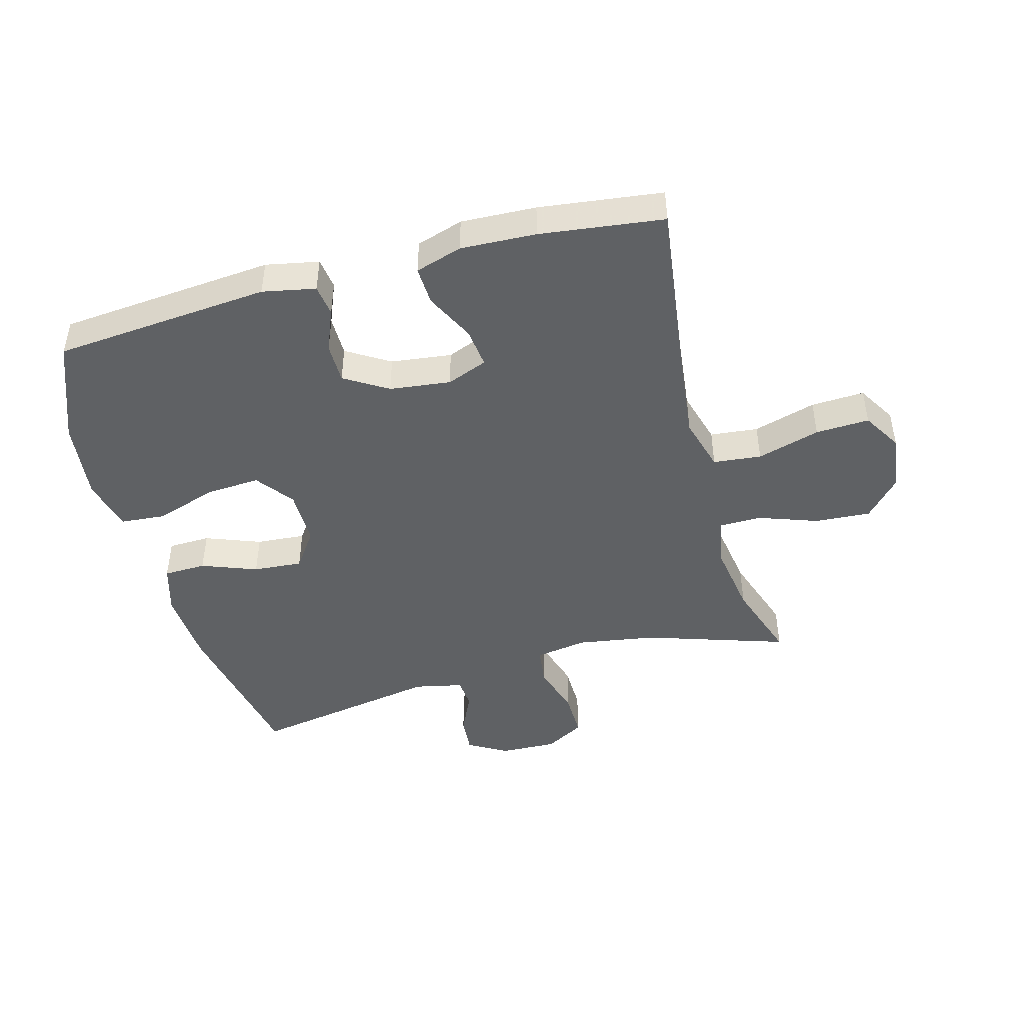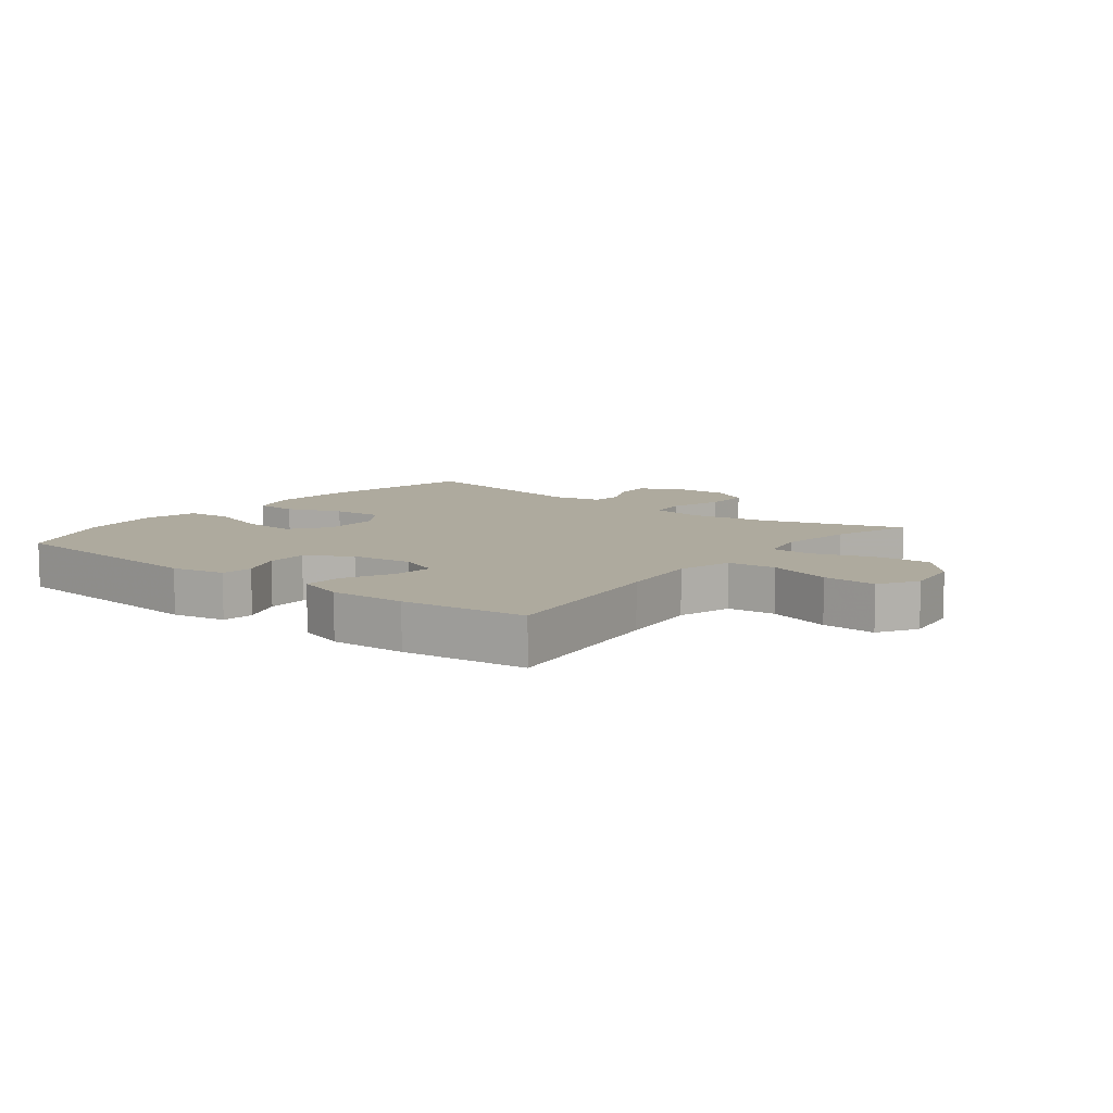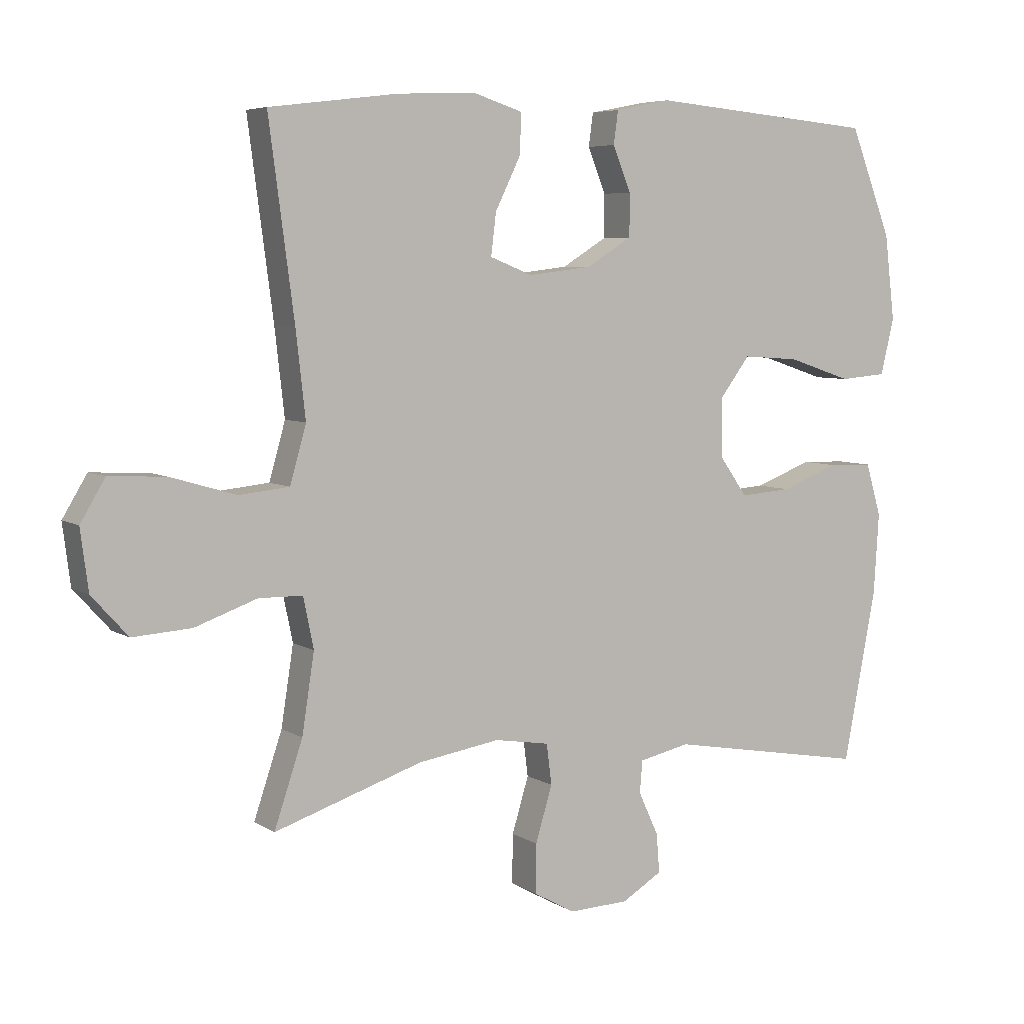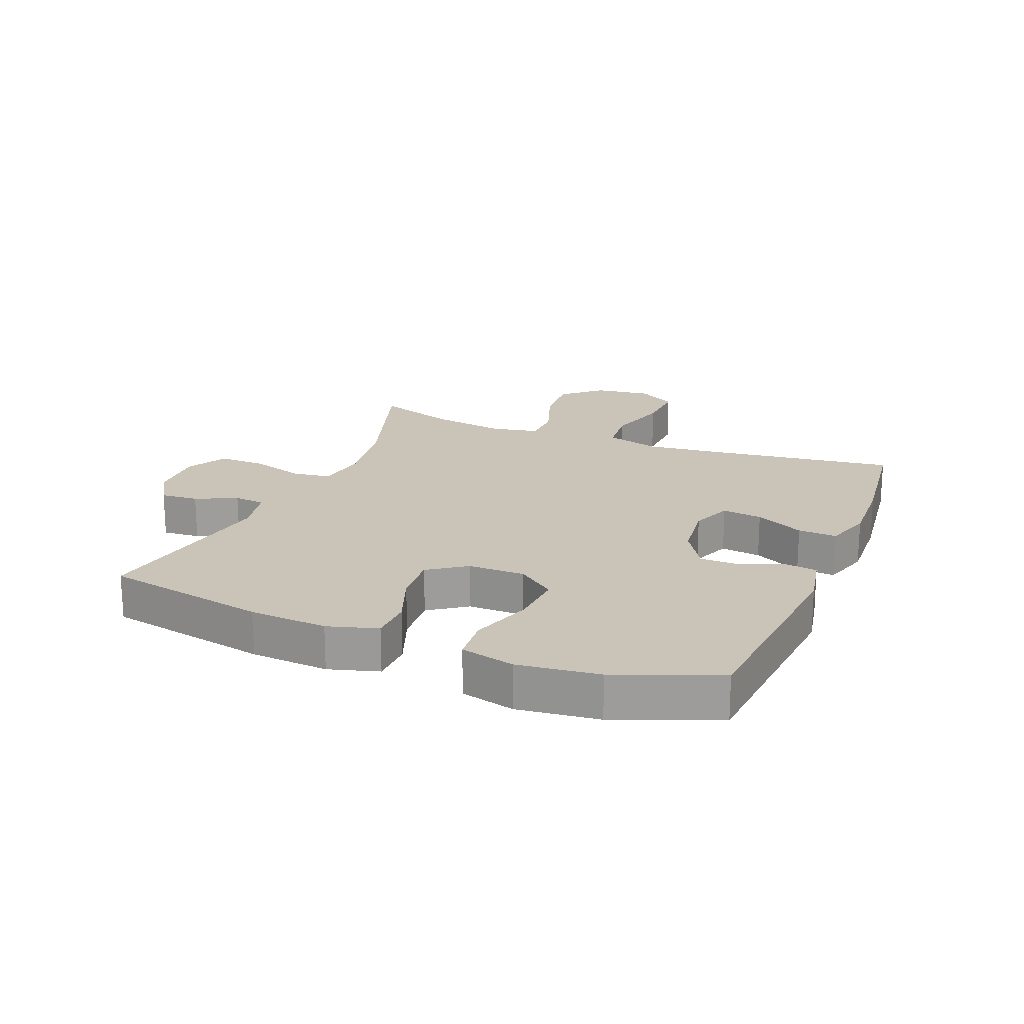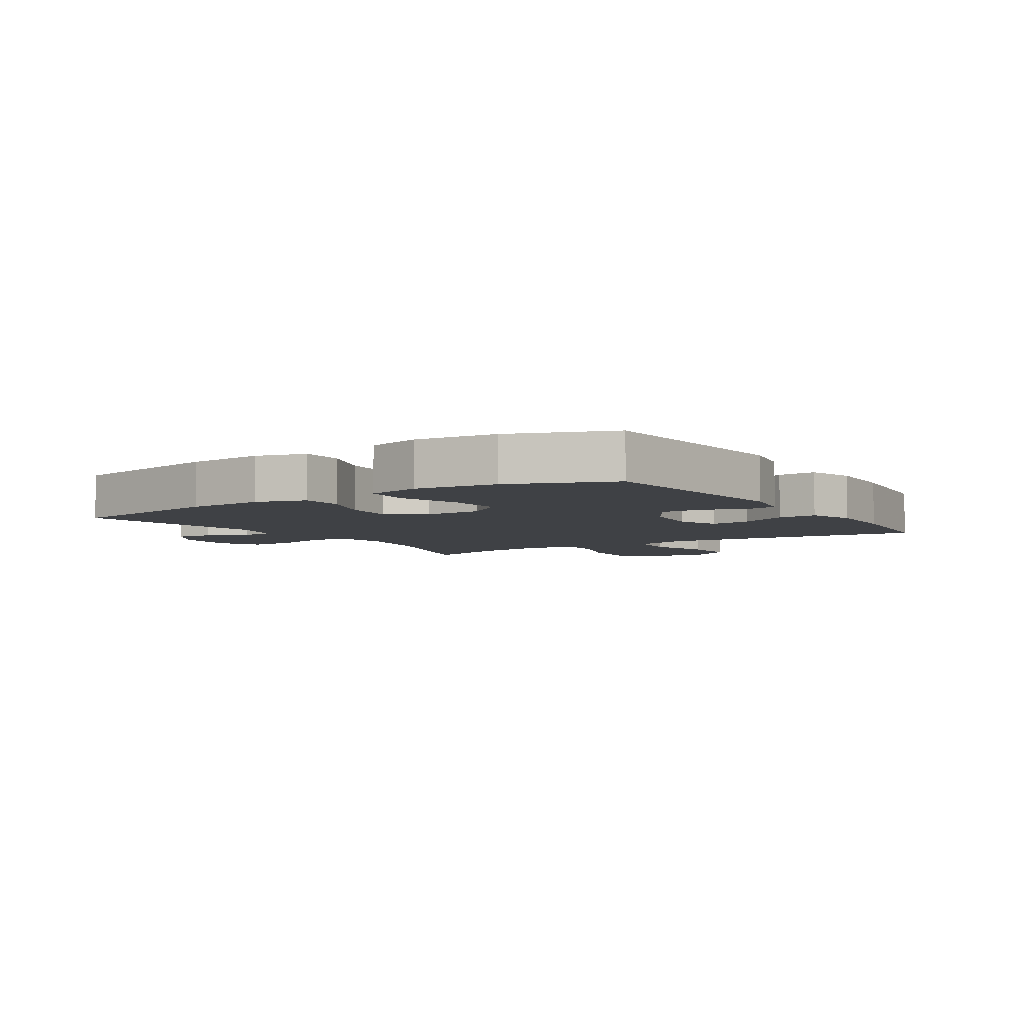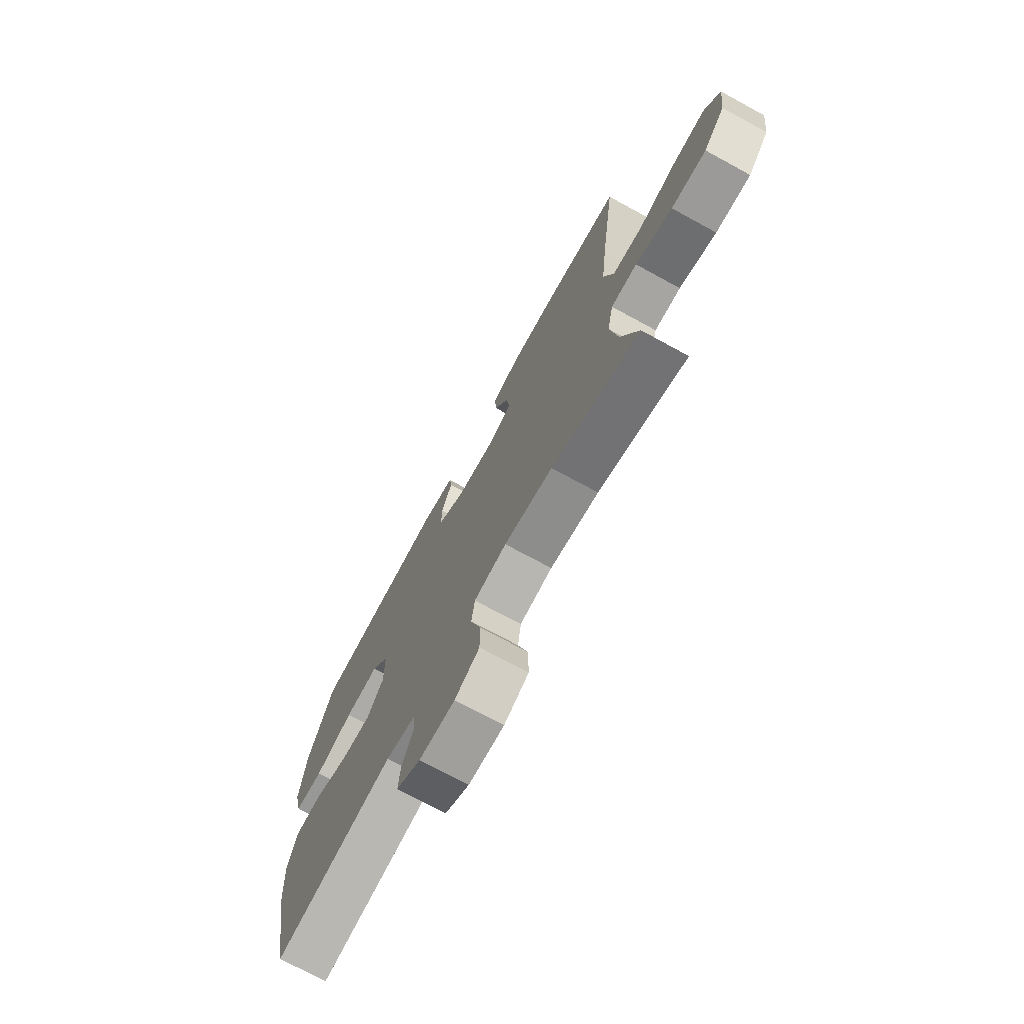
<metadata>
{"format":"obj","ext":"obj","renderer":"f3d","projection":"perspective","resolution":1024,"background":"white","views":[{"elev":-45.7,"azim":15.2,"up":"+Y"},{"elev":9.2,"azim":38.1,"up":"+Y"},{"elev":5.9,"azim":150.1,"up":"+Z"},{"elev":19.9,"azim":-67.9,"up":"+Y"},{"elev":-5.4,"azim":-56.9,"up":"+Y"},{"elev":-72.9,"azim":61.4,"up":"+Z"}]}
</metadata>
<code>
v 0.5 0.07 -0.5
v 0.27 0.07 -0.425
v 0.143 0.07 -0.405
v 0.058 0.07 -0.419
v 0.05 0.07 -0.482
v 0.076 0.07 -0.568
v 0.077 0.07 -0.644
v 0.013 0.07 -0.68
v -0.08 0.07 -0.677
v -0.143 0.07 -0.64
v -0.138 0.07 -0.579
v -0.107 0.07 -0.512
v -0.111 0.07 -0.462
v -0.19 0.07 -0.445
v -0.5 0.07 -0.5
v -0.551 0.07 -0.235
v -0.559 0.07 -0.109
v -0.535 0.07 -0.028
v -0.466 0.07 -0.026
v -0.376 0.07 -0.06
v -0.296 0.07 -0.066
v -0.253 0.07 -0.005
v -0.253 0.07 0.087
v -0.299 0.07 0.148
v -0.387 0.07 0.142
v -0.487 0.07 0.109
v -0.56 0.07 0.115
v -0.581 0.07 0.202
v -0.565 0.07 0.334
v -0.5 0.07 0.5
v -0.148 0.07 0.531
v -0.062 0.07 0.514
v -0.055 0.07 0.463
v -0.083 0.07 0.394
v -0.083 0.07 0.328
v -0.013 0.07 0.285
v 0.086 0.07 0.273
v 0.152 0.07 0.299
v 0.144 0.07 0.364
v 0.105 0.07 0.443
v 0.102 0.07 0.506
v 0.178 0.07 0.53
v 0.3 0.07 0.525
v 0.5 0.07 0.5
v 0.461 0.07 0.204
v 0.446 0.07 0.071
v 0.471 0.07 -0.017
v 0.549 0.07 -0.025
v 0.651 0.07 0.005
v 0.738 0.07 0.009
v 0.776 0.07 -0.054
v 0.764 0.07 -0.147
v 0.708 0.07 -0.209
v 0.617 0.07 -0.203
v 0.521 0.07 -0.169
v 0.453 0.07 -0.17
v 0.437 0.07 -0.248
v 0.456 0.07 -0.37
v 0.5 0 -0.5
v 0.27 0 -0.425
v 0.143 0 -0.405
v 0.058 0 -0.419
v 0.05 0 -0.482
v 0.076 0 -0.568
v 0.077 0 -0.644
v 0.013 0 -0.68
v -0.08 0 -0.677
v -0.143 0 -0.64
v -0.138 0 -0.579
v -0.107 0 -0.512
v -0.111 0 -0.462
v -0.19 0 -0.445
v -0.5 0 -0.5
v -0.551 0 -0.235
v -0.559 0 -0.109
v -0.535 0 -0.028
v -0.466 0 -0.026
v -0.376 0 -0.06
v -0.296 0 -0.066
v -0.253 0 -0.005
v -0.253 0 0.087
v -0.299 0 0.148
v -0.387 0 0.142
v -0.487 0 0.109
v -0.56 0 0.115
v -0.581 0 0.202
v -0.565 0 0.334
v -0.5 0 0.5
v -0.148 0 0.531
v -0.062 0 0.514
v -0.055 0 0.463
v -0.083 0 0.394
v -0.083 0 0.328
v -0.013 0 0.285
v 0.086 0 0.273
v 0.152 0 0.299
v 0.144 0 0.364
v 0.105 0 0.443
v 0.102 0 0.506
v 0.178 0 0.53
v 0.3 0 0.525
v 0.5 0 0.5
v 0.461 0 0.204
v 0.446 0 0.071
v 0.471 0 -0.017
v 0.549 0 -0.025
v 0.651 0 0.005
v 0.738 0 0.009
v 0.776 0 -0.054
v 0.764 0 -0.147
v 0.708 0 -0.209
v 0.617 0 -0.203
v 0.521 0 -0.169
v 0.453 0 -0.17
v 0.437 0 -0.248
v 0.456 0 -0.37
f 52 53 54 55
f 52 55 56
f 51 52 56
f 48 49 50 51
f 47 48 51 56
f 46 47 56 57
f 42 43 44 45
f 42 45 46
f 39 40 41 42
f 38 39 42 46
f 37 38 46 57
f 31 32 33 34
f 31 34 35
f 30 31 35
f 29 30 35 36
f 25 26 27 28
f 24 25 28 29
f 17 18 19 20
f 17 20 21
f 14 15 16 17
f 13 14 17 21
f 9 10 11 12
f 9 12 13
f 8 9 13
f 5 6 7 8
f 4 5 8 13
f 58 1 2
f 58 2 3
f 57 58 3
f 37 57 3 4
f 24 29 36 37
f 23 24 37
f 22 23 37 4
f 4 13 21 22
f 113 112 111 110
f 114 113 110
f 114 110 109
f 109 108 107 106
f 114 109 106 105
f 115 114 105 104
f 103 102 101 100
f 104 103 100
f 100 99 98 97
f 104 100 97 96
f 115 104 96 95
f 92 91 90 89
f 93 92 89
f 93 89 88
f 94 93 88 87
f 86 85 84 83
f 87 86 83 82
f 78 77 76 75
f 79 78 75
f 75 74 73 72
f 79 75 72 71
f 70 69 68 67
f 71 70 67
f 71 67 66
f 66 65 64 63
f 71 66 63 62
f 60 59 116
f 61 60 116
f 61 116 115
f 62 61 115 95
f 95 94 87 82
f 95 82 81
f 62 95 81 80
f 80 79 71 62
f 1 59 60 2
f 2 60 61 3
f 3 61 62 4
f 4 62 63 5
f 5 63 64 6
f 6 64 65 7
f 7 65 66 8
f 8 66 67 9
f 9 67 68 10
f 10 68 69 11
f 11 69 70 12
f 12 70 71 13
f 13 71 72 14
f 14 72 73 15
f 15 73 74 16
f 16 74 75 17
f 17 75 76 18
f 18 76 77 19
f 19 77 78 20
f 20 78 79 21
f 21 79 80 22
f 22 80 81 23
f 23 81 82 24
f 24 82 83 25
f 25 83 84 26
f 26 84 85 27
f 27 85 86 28
f 28 86 87 29
f 29 87 88 30
f 30 88 89 31
f 31 89 90 32
f 32 90 91 33
f 33 91 92 34
f 34 92 93 35
f 35 93 94 36
f 36 94 95 37
f 37 95 96 38
f 38 96 97 39
f 39 97 98 40
f 40 98 99 41
f 41 99 100 42
f 42 100 101 43
f 43 101 102 44
f 44 102 103 45
f 45 103 104 46
f 46 104 105 47
f 47 105 106 48
f 48 106 107 49
f 49 107 108 50
f 50 108 109 51
f 51 109 110 52
f 52 110 111 53
f 53 111 112 54
f 54 112 113 55
f 55 113 114 56
f 56 114 115 57
f 57 115 116 58
f 58 116 59 1

</code>
